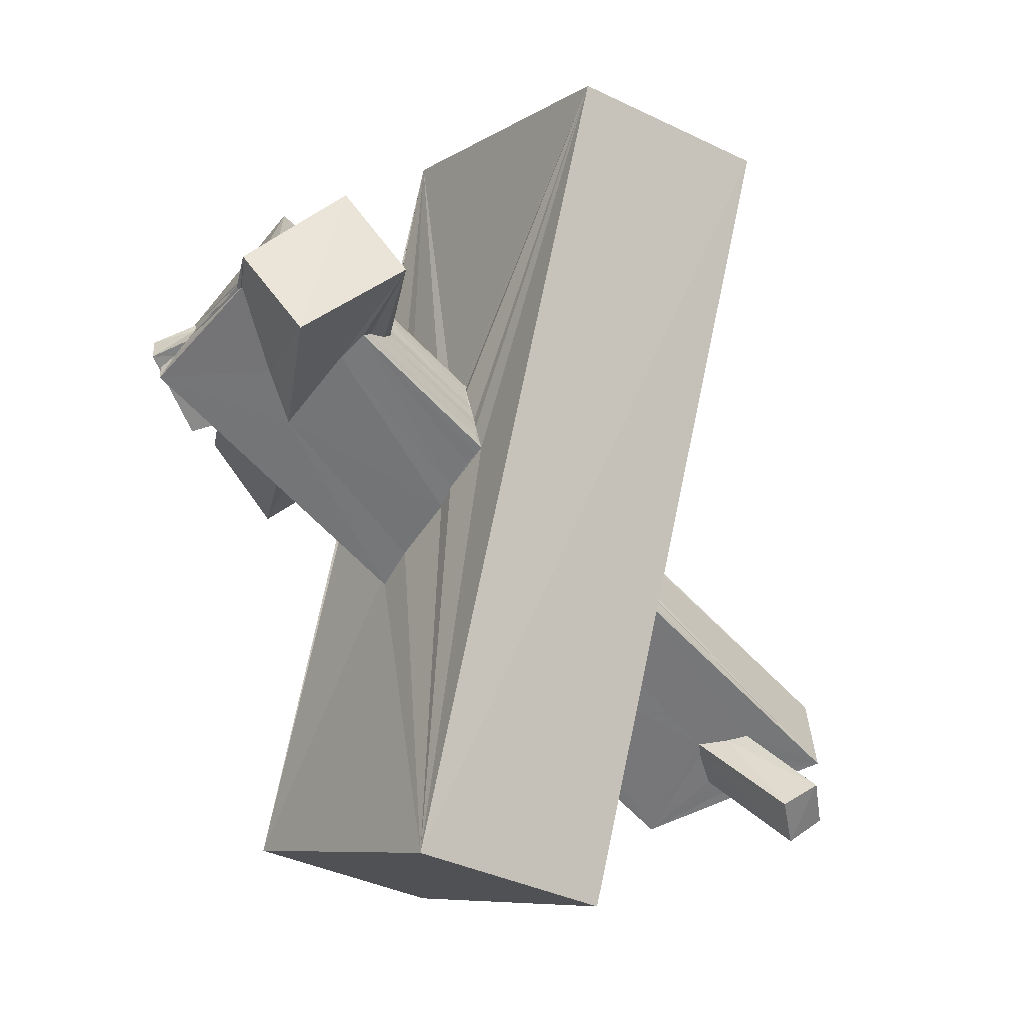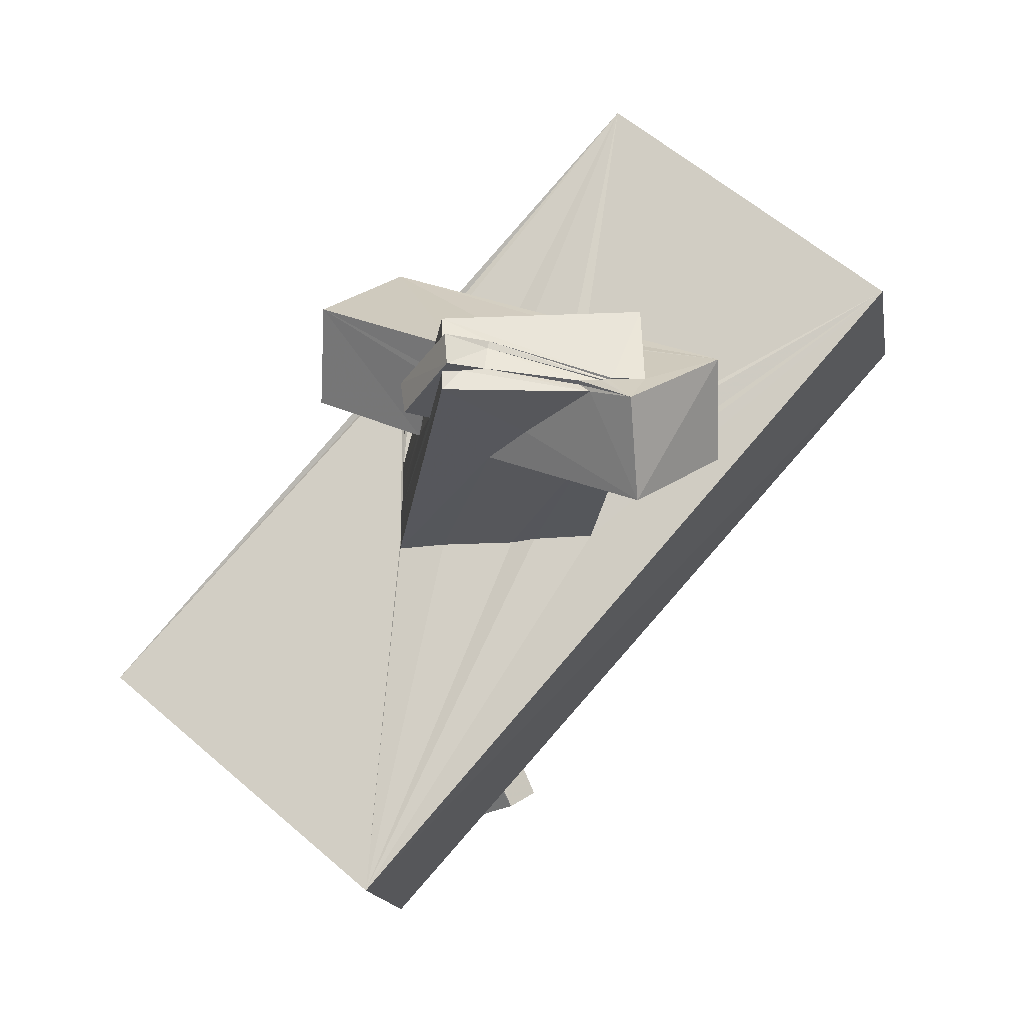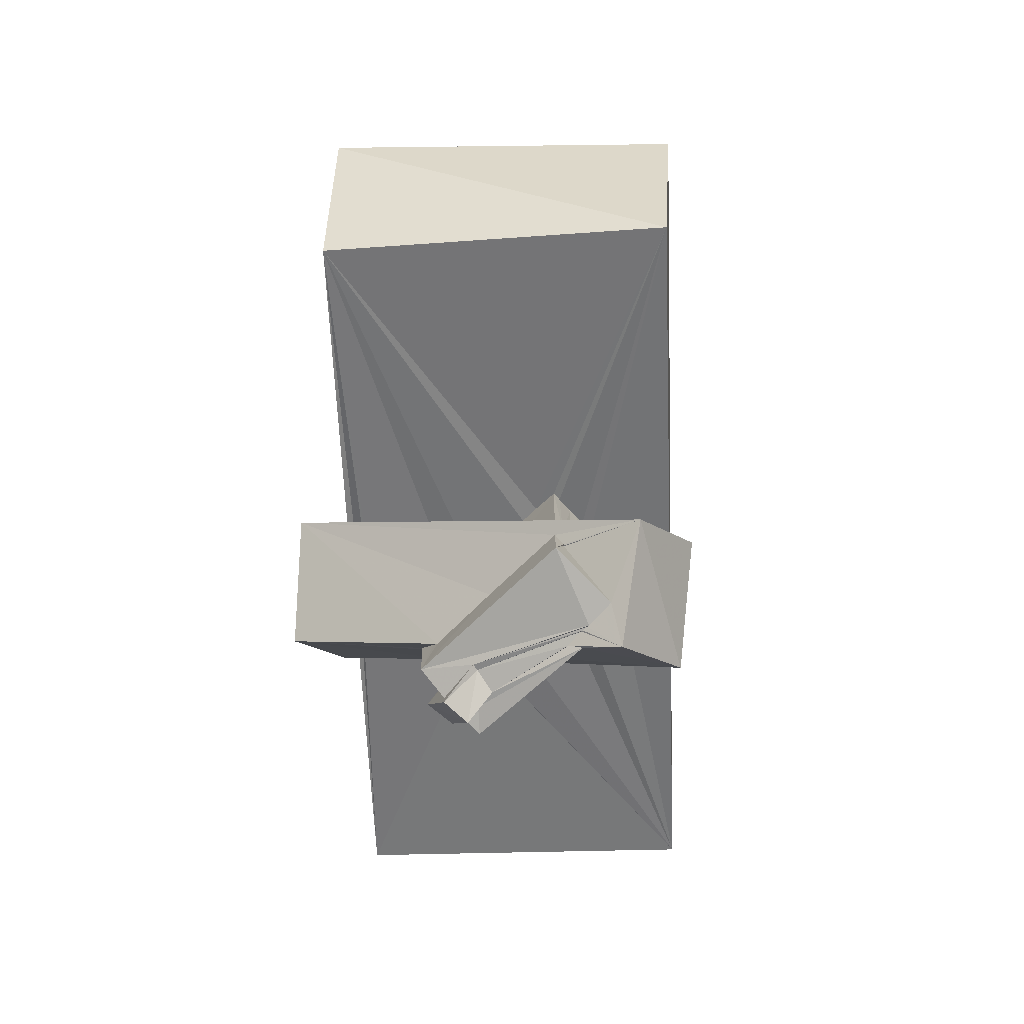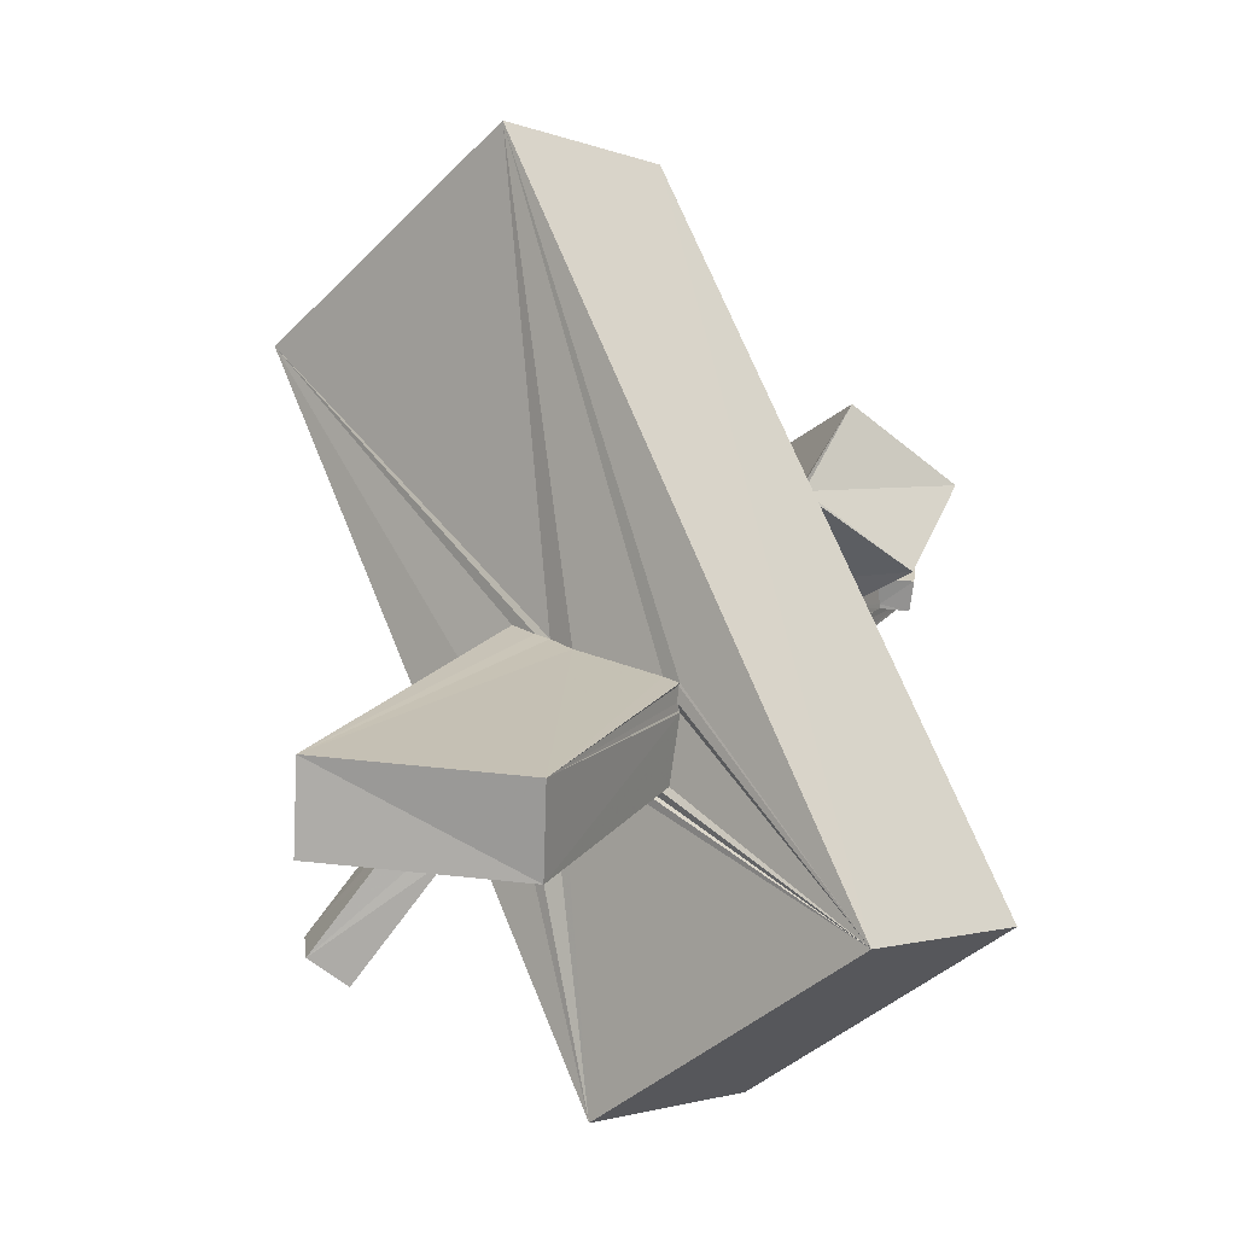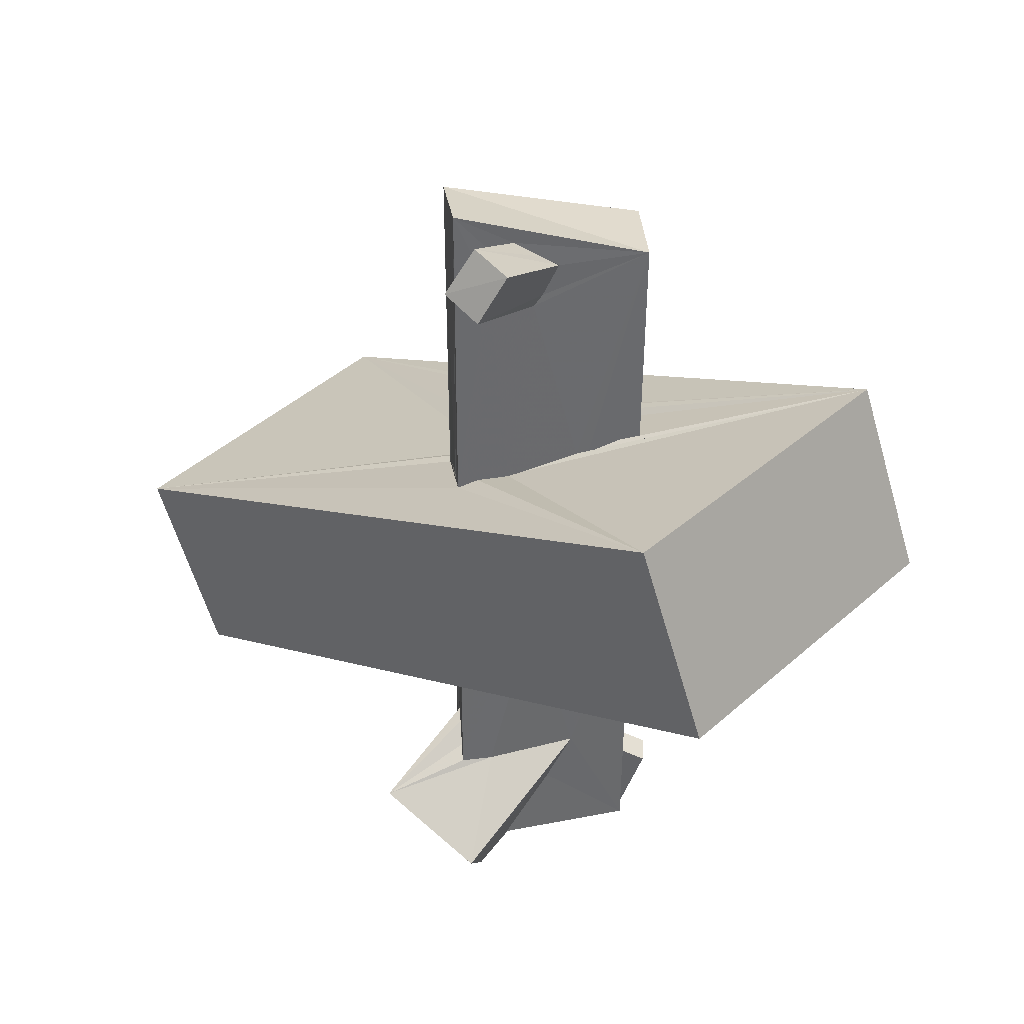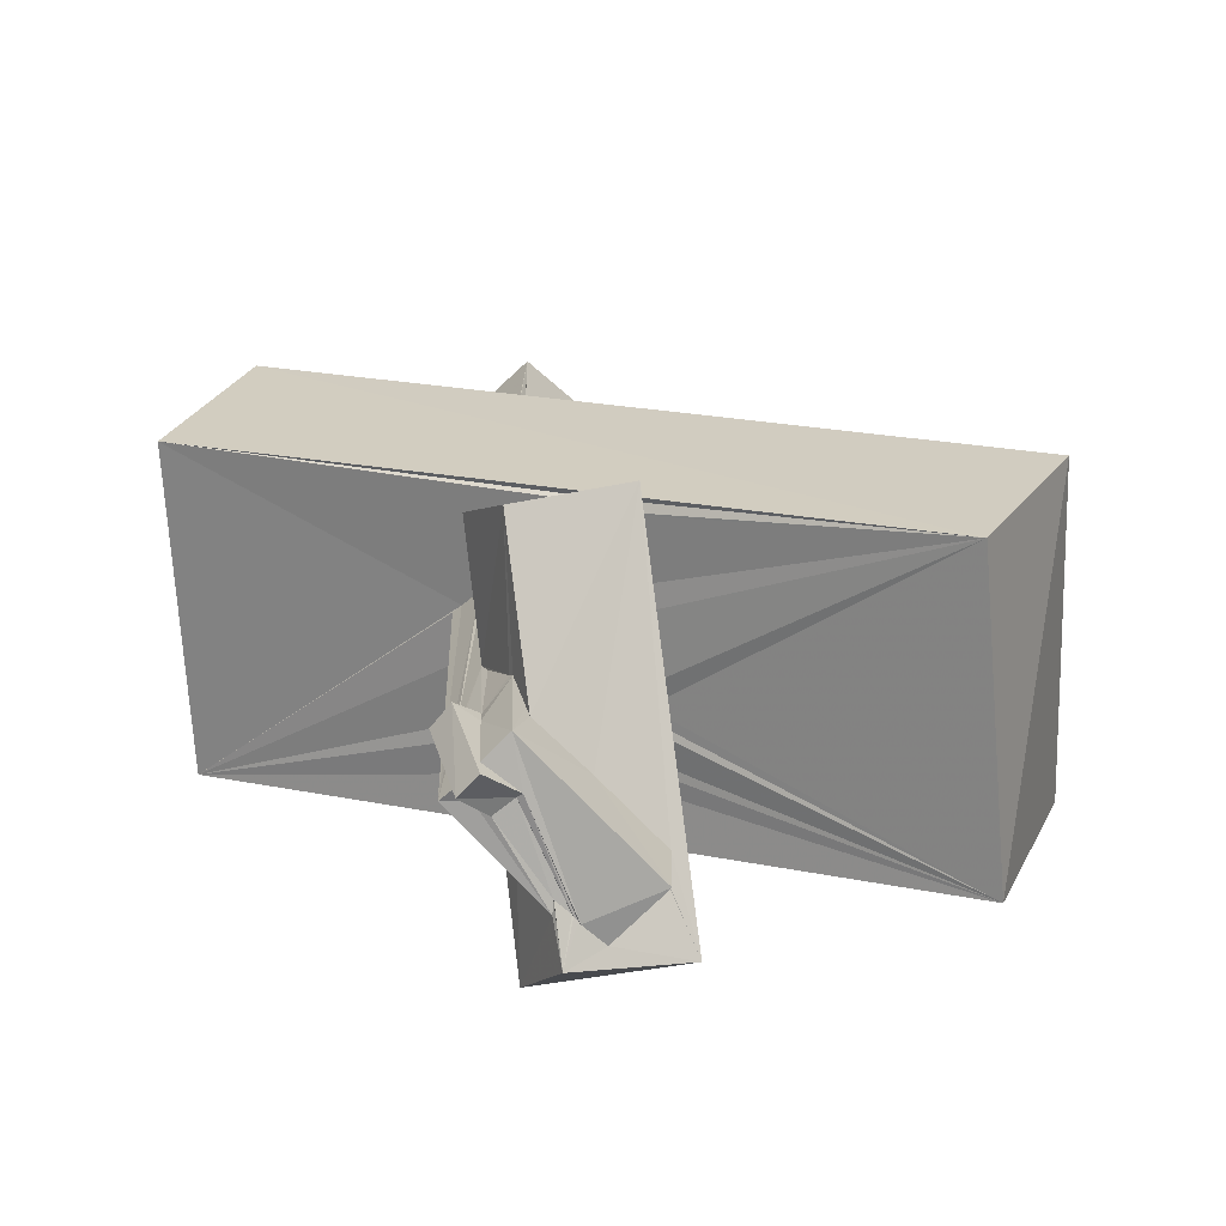
<metadata>
{"format":"obj","ext":"obj","renderer":"f3d","projection":"perspective","resolution":1024,"background":"white","views":[{"elev":-57.0,"azim":41.8,"up":"+Z"},{"elev":-27.1,"azim":-8.0,"up":"+Z"},{"elev":-78.7,"azim":43.5,"up":"+Y"},{"elev":18.9,"azim":-152.8,"up":"+Z"},{"elev":37.3,"azim":174.4,"up":"+Y"},{"elev":-62.9,"azim":-45.8,"up":"+Y"}]}
</metadata>
<code>
o 733_Cube.2941
v -1.385 -4.747 -0.3942
v -1.418 -1.21 -0.03247
v -1.435 -1.178 -0.09174
v -1.354 -5.987 -0.6283
v -1.416 -1.049 -0.4607
v -1.417 -1.016 -0.6429
v -1.354 -6.014 -0.3549
v -1.396 -3.423 0.03529
v -1.424 -1.28 0.1875
v -1.382 -4.743 -0.3264
v -0.7727 -1.242 -0.6424
v -0.4529 -4.157 -0.6467
v -1.085 -5.998 -0.3158
v -1.763 -4.94 -0.4398
v -1.362 -4.676 0.07
v -1.378 -3.642 0.1395
v -1.423 -1.259 0.2752
v -1.392 -3.371 0.1547
v 0.2473 -1.505 -0.6641
v 0.9345 -4.451 -0.6673
v -0.04483 -4.978 -0.6475
v -1.314 -6.22 -0.3418
v 0.6647 -6.266 -0.6608
v -1.826 -4.93 0.02559
v -1.379 -4.33 0.5568
v -2.796 -2.421 1.044
v -1.395 -3.061 0.5564
v -1.427 -1.315 0.5803
v 0.5776 -1.66 -0.6553
v 1.43 -4.493 -0.6567
v 1.408 -5.678 -1.988
v -0.7751 -6.051 -0.2868
v 0.5352 -6.186 -0.5168
v -1.379 -4.898 0.08072
v -1.382 -4.425 0.6282
v -2.889 -3.662 1.935
v -1.507 -1.744 2.113
v -1.45 -1.684 2.105
v -1.392 -2.918 0.628
v -1.425 -1.364 0.6411
v 2.73 -4.951 -0.873
v 1.066 -1.819 -0.6495
v -0.7185 -5.971 0.0883
v 0.52 -6.254 -0.4922
v 1.152 -6.699 -0.9514
v -1.351 -6.225 0.119
v -1.363 -5.938 0.1099
v -1.343 -5.787 0.6274
v -0.7117 -3.075 0.6227
v -1.346 -1.786 2.096
v 0.6407 -3.289 0.6541
v -1.481 -1.75 2.168
v -0.8526 -1.521 0.631
v 1.422 -4.344 -0.4104
v 2.531 -6.08 0.1121
v 1.276 -1.848 -0.6499
v 0.8151 -6.269 -0.469
v -1.118 -4.867 0.6205
v -1.051 -5.042 0.6204
v -1.356 -1.809 2.128
v 1.412 -4.792 0.677
v 0.7519 -2.086 0.6537
v -0.3599 -1.711 0.6234
v -1.674 -2.85 3.125
v -1.463 -1.715 2.233
v 1.415 -1.876 -0.6486
v 1.426 -2.021 -0.4551
v 1.418 -4.061 -0.1225
v 1.401 -4.288 0.3193
v 1.416 -3.941 0.08934
v -0.7025 -5.991 0.1927
v 0.8462 -6.292 -0.4712
v -1.365 -1.791 2.131
v 1.432 -2.258 0.6626
v 1.042 -2.134 0.6573
v 1.422 -2.016 -0.2165
v 1.409 -2.045 -0.03162
v 1.419 -2.083 0.1291
v 1.421 -4.521 0.5085
v 1.427 -6.34 -0.4417
v 0.9271 -6.303 -0.4707
v 0.9688 -6.339 -0.4666
v 0.04955 -5.157 0.6473
v 1.43 -2.258 0.5321
v 1.399 -5.394 0.677
v 1.415 -2.193 0.2624
v 1.397 -5.549 0.4895
v 1.396 -6.268 0.6784
v 1.412 -5.543 0.5135
v 1.405 -5.428 0.6028
v 1.398 -5.55 0.4997
v -1.468 1.976 0.2965
v -1.52 5.539 0.6665
v -1.479 1.956 0.2626
v -1.461 2.002 0.41
v -1.502 5.593 -0.6526
v -1.46 2.215 -0.6464
v -1.458 1.946 0.4584
v 1.491 6.155 0.6354
v -1.134 2.164 -0.6525
v -1.451 1.95 0.6184
v 0.3432 1.39 0.636
v -1.174 1.826 0.6515
v 1.443 6.358 -0.6329
v -0.6447 1.961 -0.6598
v -1.468 1.942 0.6525
v 0.7877 1.176 0.6373
v 1.033 1.128 0.6493
v 1.436 1.276 -0.09456
v 1.45 1.073 0.5714
v 0.5402 5.874 -0.6339
v -0.4535 1.947 -0.6594
v 1.462 0.9718 0.6575
v 1.419 1.288 -0.1682
v -0.1395 5.449 -0.6456
v 0.1405 5.615 -0.6355
v 0.7188 5.555 -0.631
v 0.2401 4.745 -0.6404
v 0.4012 1.642 -0.6457
v 0.6275 1.57 -0.6444
v 1.442 1.255 -0.2757
v 1.225 6.505 -1.79
v 0.1045 4.936 -0.6388
v 0.9345 5.132 -0.6356
v 1.675 5.83 -1.883
v 1.12 1.523 -0.6413
v 0.6379 4.991 -0.6371
v 1.435 1.335 -0.3796
v 0.786 6.245 -2.187
v 1.433 1.396 -0.6393
v 1.226 5.53 -2.268
v 1.43 1.356 -0.5314
v 1.634 -3.676 5.941
v 2.64 -1.034 6.89
v -4.792 3.548 -1.623
v -5.574 0.6577 -2.336
v 5.605 -4.114 2.708
v -0.8795 3.299 -4.982
v 6.473 -1.225 3.35
v -1.7 0.3328 -5.714
f 94 93 96 97
f 92 93 94
f 4 5 6
f 4 1 3 5
f 1 2 3
f 98 93 95
f 8 18 17 9
f 95 93 92
f 1 10 8 2
f 8 9 2
f 15 16 8 10
f 106 93 101
f 40 28 27 39
f 93 98 101
f 18 27 28 17
f 15 34 35 25
f 34 48 35
f 25 16 15
f 7 1 4
f 34 47 48
f 105 96 112
f 100 96 105
f 20 12 19 29
f 12 11 19
f 29 30 20
f 111 116 115 96
f 104 117 111
f 104 124 117
f 96 104 111
f 123 118 96 115
f 118 127 124 120
f 124 126 120
f 30 42 56
f 130 126 124 104
f 66 30 56
f 118 120 119
f 112 96 118 119
f 42 30 29
f 97 96 100
f 12 4 6 11
f 21 4 12
f 23 4 21
f 90 85 88 89
f 104 99 109 114
f 99 110 109
f 79 69 86 84
f 69 78 86
f 99 113 110
f 74 61 79 84
f 130 104 132
f 30 66 67 54
f 104 128 132
f 76 68 54 67
f 104 114 121
f 78 69 70 77
f 128 104 121
f 68 76 77 70
f 91 88 87
f 89 88 91
f 87 88 80
f 48 83 59
f 58 35 48 59
f 88 85 83 48
f 99 107 108
f 99 93 102 107
f 93 103 102
f 49 62 63 53
f 49 51 62
f 103 93 106
f 53 40 39 49
f 113 99 108
f 74 75 51 61
f 75 62 51
f 88 48 82 80
f 82 48 71 81
f 32 13 23 33
f 13 4 23
f 71 43 72 81
f 43 44 57
f 57 72 43
f 32 33 44 43
f 7 4 13
f 48 47 71
f 99 104 96 93
f 10 1 14 24
f 10 24 15
f 22 7 13 32
f 14 1 7
f 22 14 7
f 46 22 43 71
f 43 22 32
f 34 15 24 47
f 46 71 47
f 24 46 47
f 24 14 22 46
f 41 31 20 30
f 54 68 41 30
f 70 41 68
f 31 12 20
f 27 18 8 26
f 50 51 49 38
f 49 39 38
f 39 27 37 38
f 27 26 37
f 31 23 21 12
f 45 44 33
f 33 23 45
f 23 31 45
f 59 36 35 58
f 36 8 25 35
f 25 8 16
f 36 26 8
f 45 72 57 44
f 55 91 87
f 55 89 91
f 80 82 81 45
f 80 45 55
f 85 90 89 55
f 81 72 45
f 55 87 80
f 55 64 85
f 64 59 83 85
f 64 36 59
f 64 55 73 65
f 73 55 61 60
f 69 79 61 55
f 60 61 51 50
f 41 70 69 55
f 52 36 64 65
f 26 36 52 37
f 55 45 31 41
f 116 111 122 115
f 122 129 115
f 123 129 131 118
f 115 129 123
f 131 125 127 118
f 127 125 124
f 124 125 117
f 125 122 111 117
f 125 131 129 122
f 133 134 135 136
f 140 19 11
f 140 29 19
f 66 56 29 140
f 76 67 66 137
f 140 137 66
f 56 42 29
f 137 84 77 76
f 84 86 78 77
f 137 74 84
f 11 6 140
f 137 133 75 74
f 5 37 136 140
f 133 65 73
f 40 53 133 50
f 38 28 40
f 9 17 28 38
f 38 3 2 9
f 50 38 40
f 63 62 133 53
f 37 52 65 136
f 133 136 65
f 73 60 50 133
f 37 5 3
f 38 37 3
f 62 75 133
f 6 5 140
f 140 138 139 137
f 130 128 113 139
f 130 132 128
f 139 138 130
f 138 120 126 130
f 121 114 110 113
f 114 109 110
f 113 108 139
f 128 121 113
f 138 135 119 120
f 107 102 134 139
f 135 97 100
f 135 94 97
f 95 92 94 135
f 135 106 101
f 101 98 95 135
f 135 134 106
f 134 103 106
f 134 102 103
f 105 112 135
f 100 105 135
f 112 119 135
f 108 107 139
f 134 133 137 139
f 138 140 136 135

</code>
